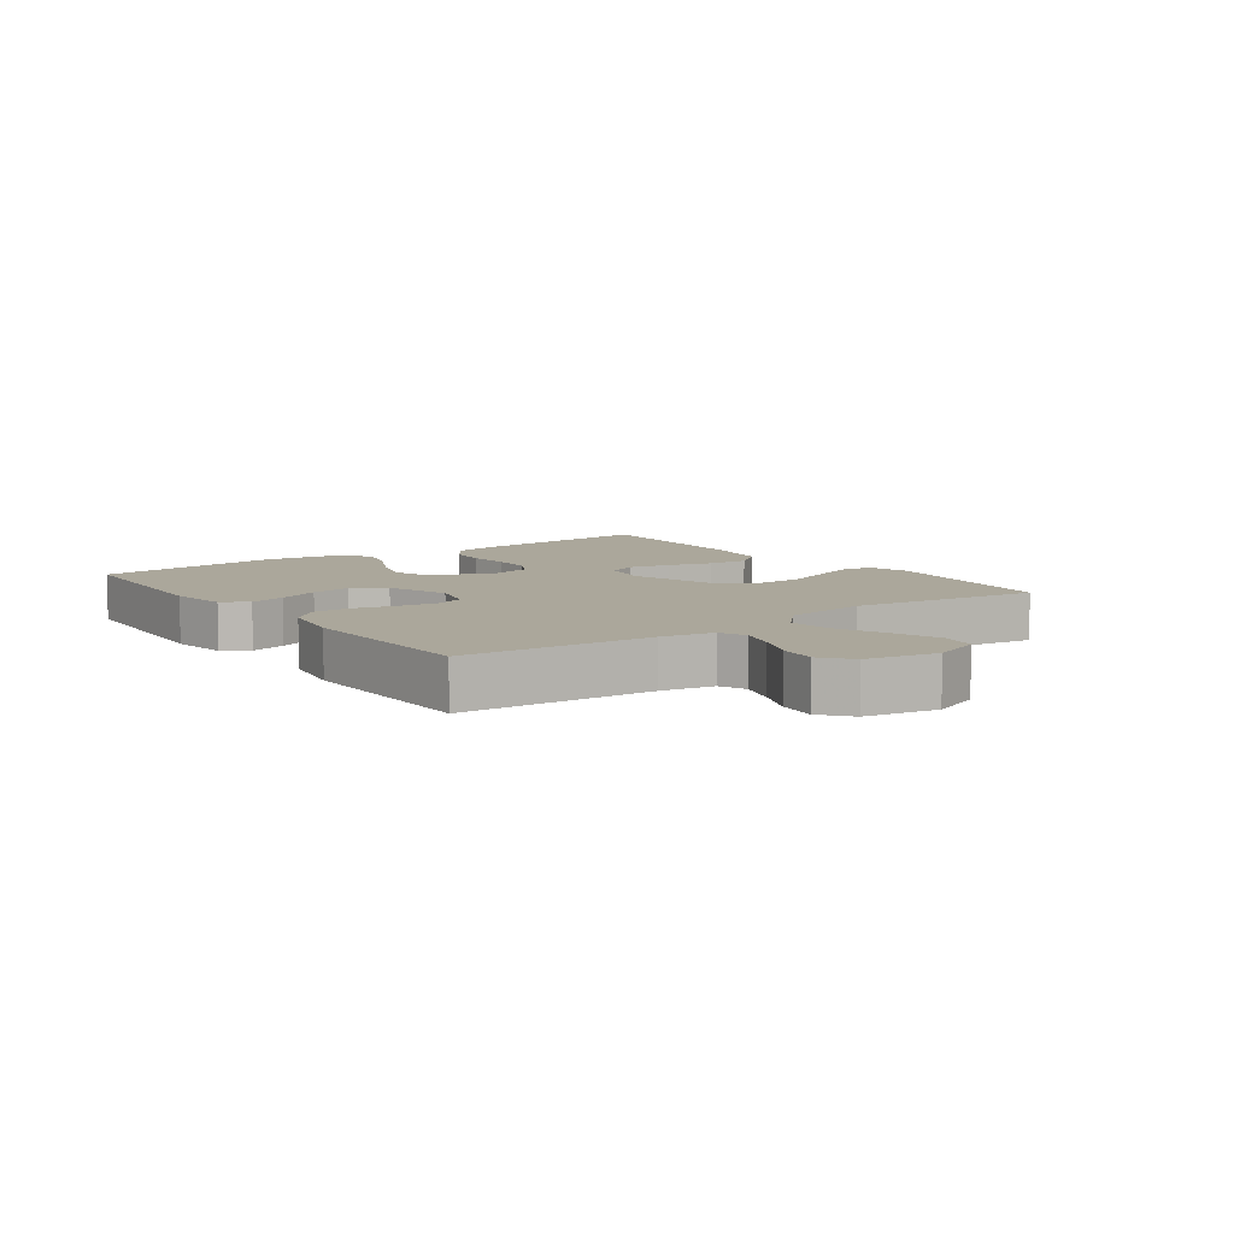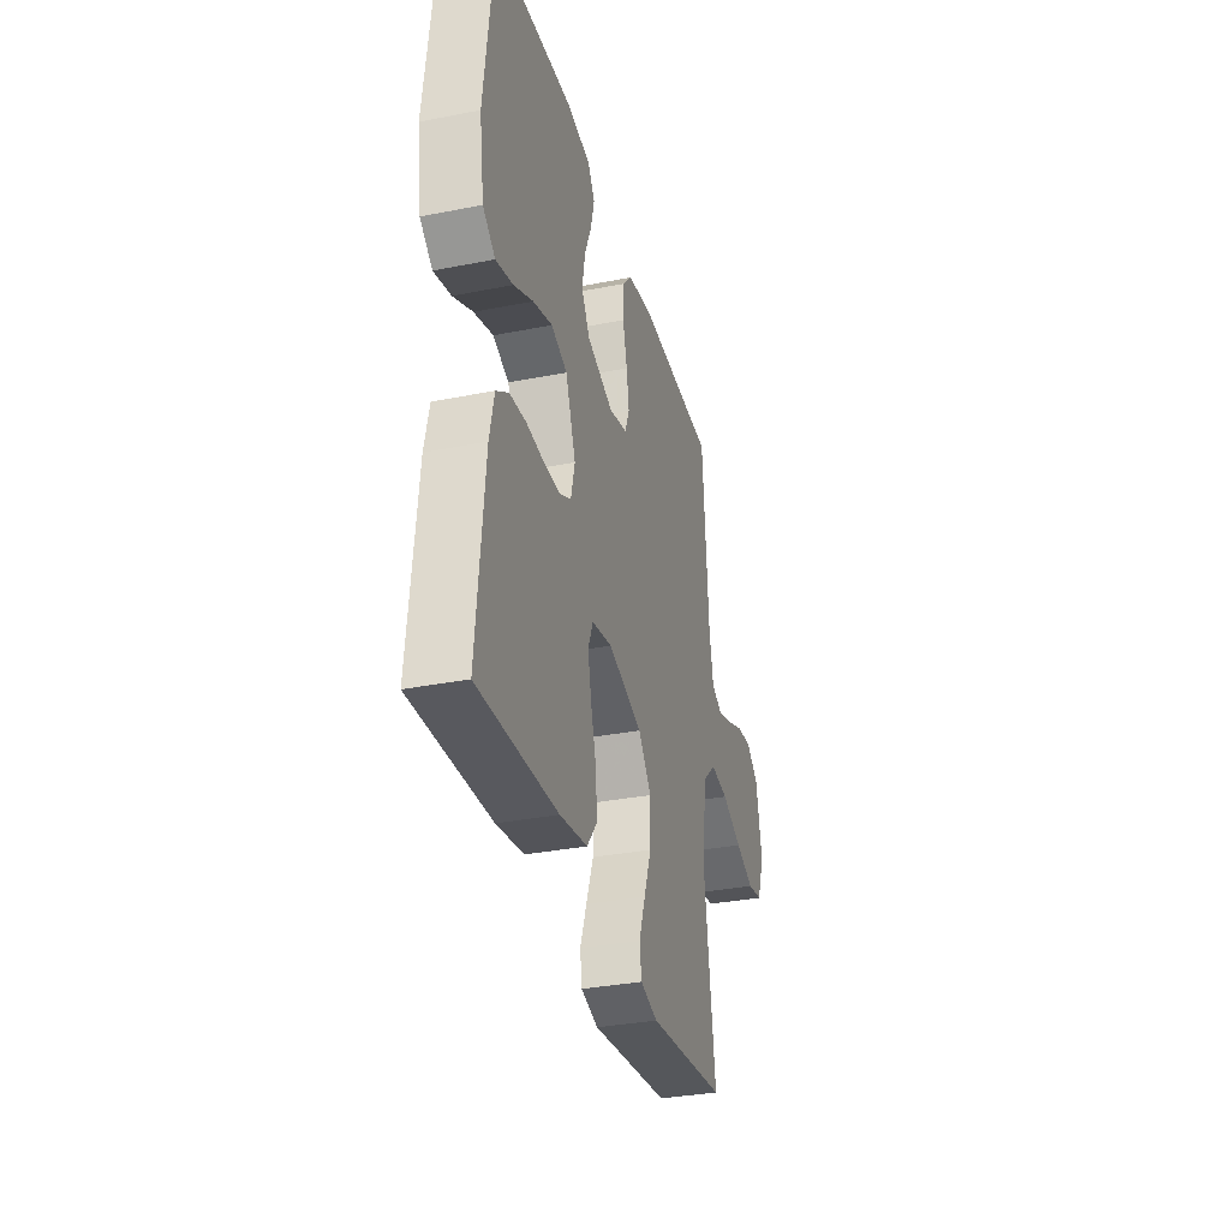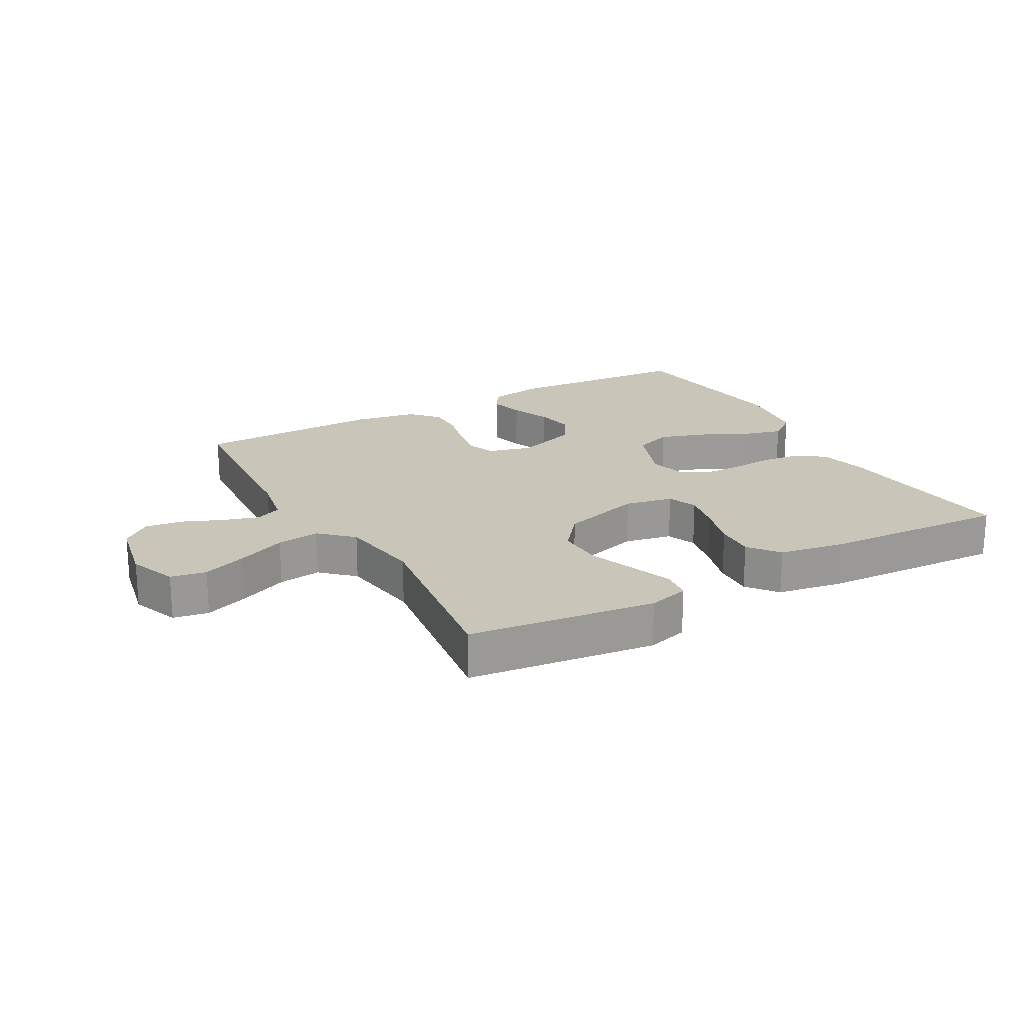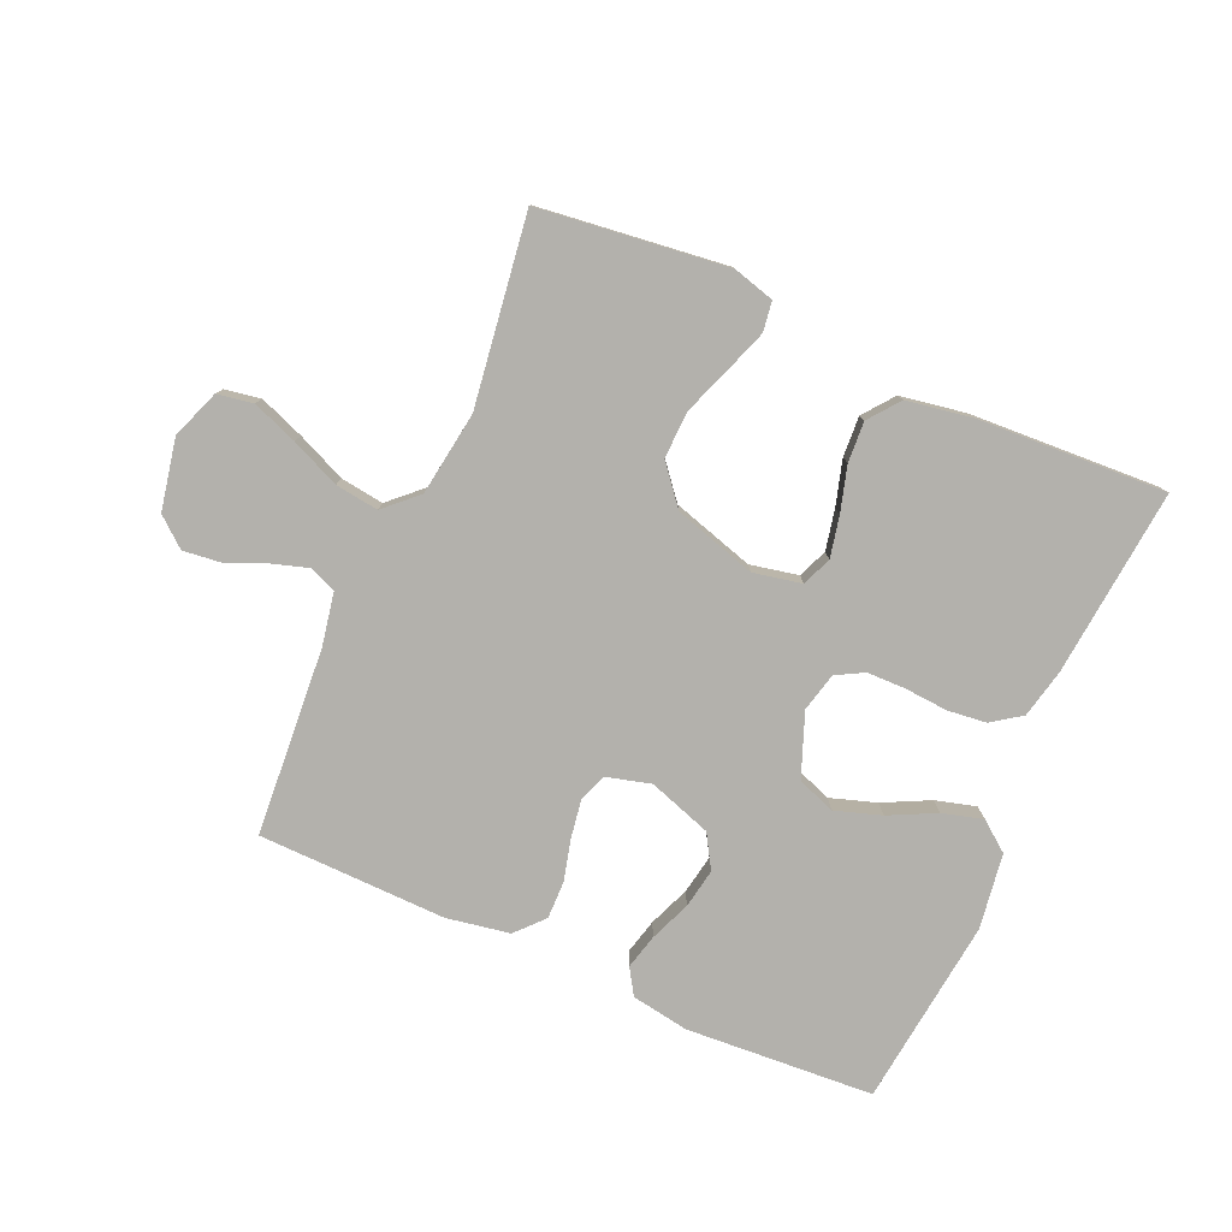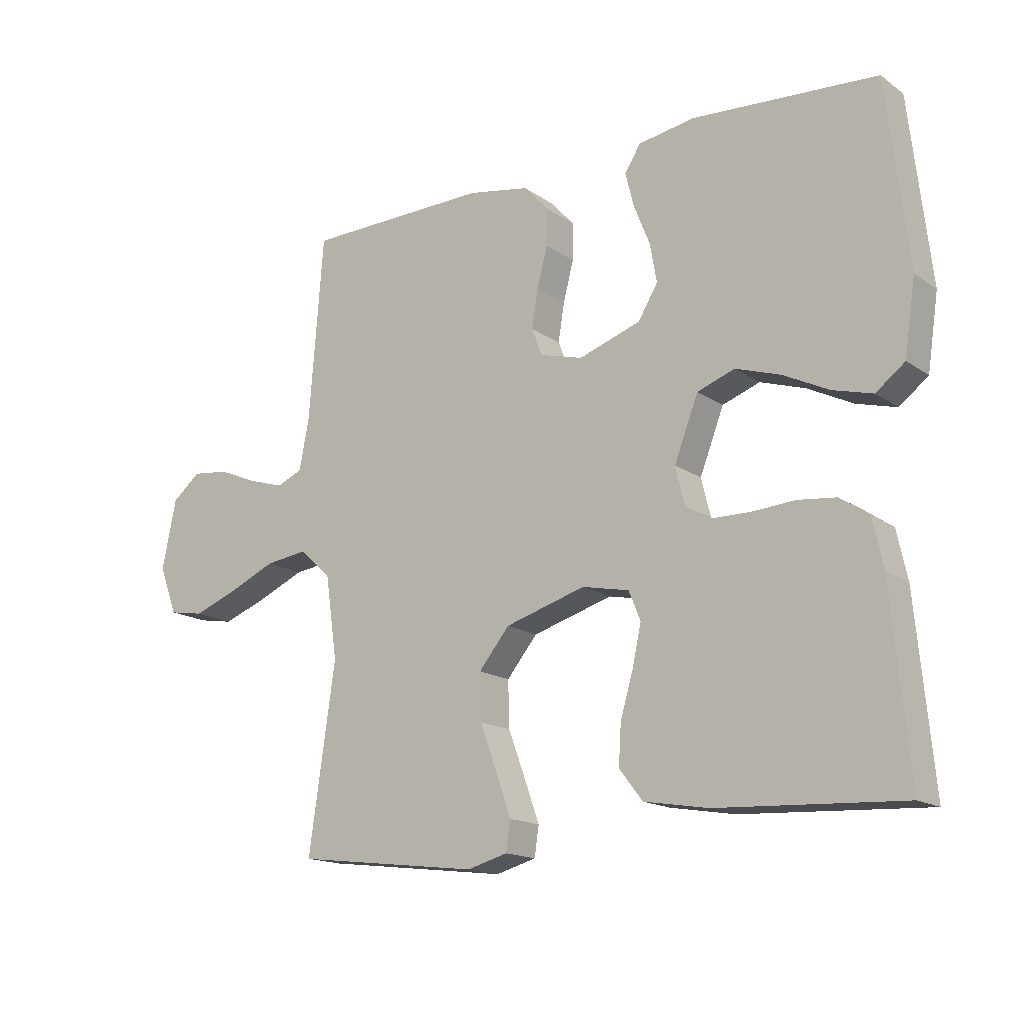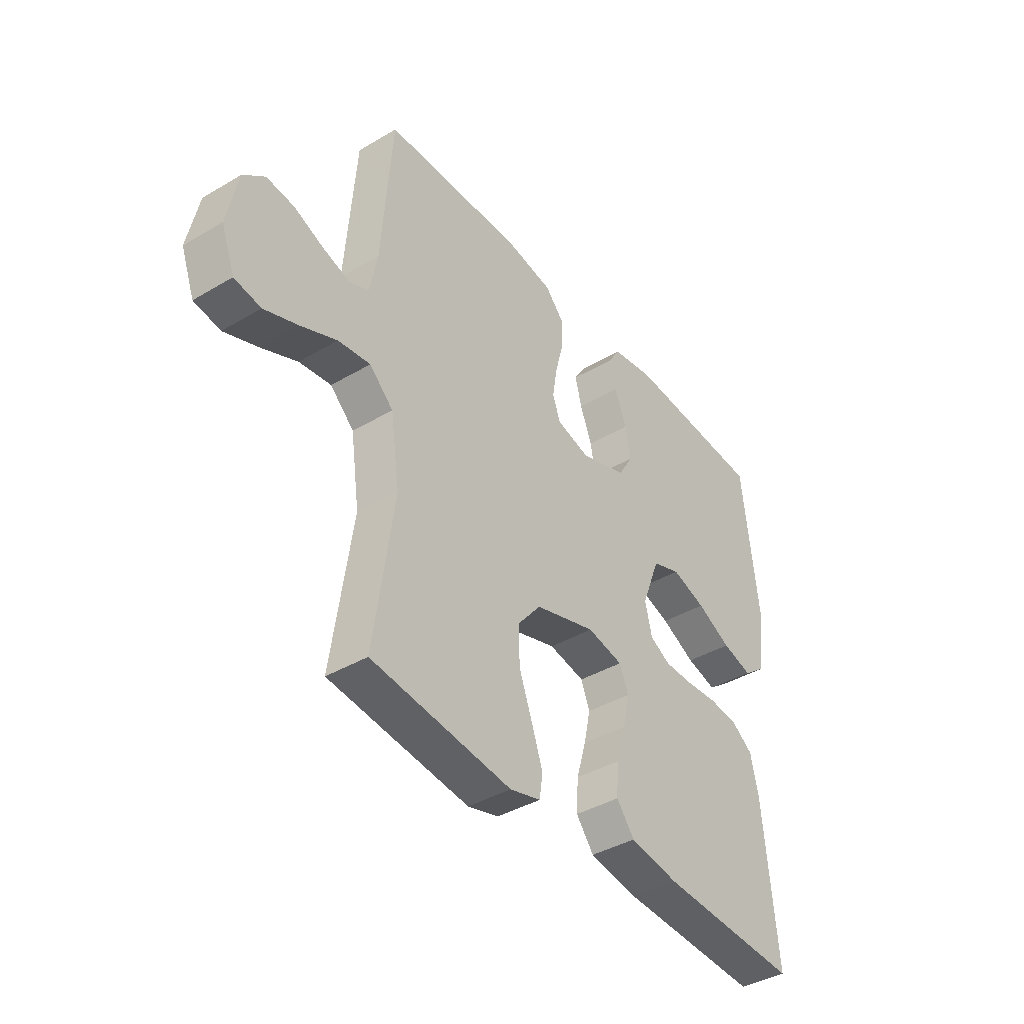
<metadata>
{"format":"obj","ext":"obj","renderer":"f3d","projection":"perspective","resolution":1024,"background":"white","views":[{"elev":8.1,"azim":53.8,"up":"+Y"},{"elev":-33.4,"azim":-74.9,"up":"+Z"},{"elev":20.6,"azim":150.6,"up":"+Y"},{"elev":-79.1,"azim":156.1,"up":"+Y"},{"elev":-15.9,"azim":-144.3,"up":"+Z"},{"elev":-40.1,"azim":126.1,"up":"+Z"}]}
</metadata>
<code>
v 0.5 0.07 0.5
v 0.523 0.07 0.2
v 0.539 0.07 0.117
v 0.581 0.07 0.099
v 0.639 0.07 0.117
v 0.703 0.07 0.144
v 0.763 0.07 0.151
v 0.809 0.07 0.113
v 0.832 0.07 0
v 0.803 0.07 -0.078
v 0.746 0.07 -0.088
v 0.674 0.07 -0.061
v 0.596 0.07 -0.027
v 0.527 0.07 -0.018
v 0.476 0.07 -0.066
v 0.457 0.07 -0.2
v 0.5 0.07 -0.5
v 0.2 0.07 -0.537
v 0.134 0.07 -0.519
v 0.127 0.07 -0.471
v 0.151 0.07 -0.403
v 0.179 0.07 -0.327
v 0.181 0.07 -0.252
v 0.131 0.07 -0.191
v 0 0.07 -0.152
v -0.077 0.07 -0.168
v -0.096 0.07 -0.215
v -0.082 0.07 -0.28
v -0.061 0.07 -0.352
v -0.057 0.07 -0.417
v -0.095 0.07 -0.466
v -0.2 0.07 -0.484
v -0.5 0.07 -0.5
v -0.472 0.07 -0.2
v -0.455 0.07 -0.122
v -0.408 0.07 -0.089
v -0.346 0.07 -0.082
v -0.277 0.07 -0.087
v -0.216 0.07 -0.086
v -0.172 0.07 -0.062
v -0.157 0.07 0
v -0.196 0.07 0.101
v -0.257 0.07 0.123
v -0.33 0.07 0.099
v -0.404 0.07 0.062
v -0.469 0.07 0.044
v -0.516 0.07 0.08
v -0.534 0.07 0.2
v -0.5 0.07 0.5
v -0.2 0.07 0.52
v -0.108 0.07 0.505
v -0.082 0.07 0.464
v -0.096 0.07 0.408
v -0.122 0.07 0.343
v -0.133 0.07 0.28
v -0.101 0.07 0.227
v 0 0.07 0.193
v 0.07 0.07 0.212
v 0.087 0.07 0.257
v 0.077 0.07 0.318
v 0.06 0.07 0.384
v 0.059 0.07 0.444
v 0.099 0.07 0.488
v 0.2 0.07 0.506
v 0.5 0 0.5
v 0.523 0 0.2
v 0.539 0 0.117
v 0.581 0 0.099
v 0.639 0 0.117
v 0.703 0 0.144
v 0.763 0 0.151
v 0.809 0 0.113
v 0.832 0 0
v 0.803 0 -0.078
v 0.746 0 -0.088
v 0.674 0 -0.061
v 0.596 0 -0.027
v 0.527 0 -0.018
v 0.476 0 -0.066
v 0.457 0 -0.2
v 0.5 0 -0.5
v 0.2 0 -0.537
v 0.134 0 -0.519
v 0.127 0 -0.471
v 0.151 0 -0.403
v 0.179 0 -0.327
v 0.181 0 -0.252
v 0.131 0 -0.191
v 0 0 -0.152
v -0.077 0 -0.168
v -0.096 0 -0.215
v -0.082 0 -0.28
v -0.061 0 -0.352
v -0.057 0 -0.417
v -0.095 0 -0.466
v -0.2 0 -0.484
v -0.5 0 -0.5
v -0.472 0 -0.2
v -0.455 0 -0.122
v -0.408 0 -0.089
v -0.346 0 -0.082
v -0.277 0 -0.087
v -0.216 0 -0.086
v -0.172 0 -0.062
v -0.157 0 0
v -0.196 0 0.101
v -0.257 0 0.123
v -0.33 0 0.099
v -0.404 0 0.062
v -0.469 0 0.044
v -0.516 0 0.08
v -0.534 0 0.2
v -0.5 0 0.5
v -0.2 0 0.52
v -0.108 0 0.505
v -0.082 0 0.464
v -0.096 0 0.408
v -0.122 0 0.343
v -0.133 0 0.28
v -0.101 0 0.227
v 0 0 0.193
v 0.07 0 0.212
v 0.087 0 0.257
v 0.077 0 0.318
v 0.06 0 0.384
v 0.059 0 0.444
v 0.099 0 0.488
v 0.2 0 0.506
f 63 64 1 2
f 60 61 62 63
f 59 60 63 2
f 58 59 2 3
f 57 58 3 4
f 51 52 53 54
f 51 54 55
f 50 51 55
f 49 50 55
f 48 49 55 56
f 44 45 46 47
f 43 44 47 48
f 35 36 37 38
f 35 38 39
f 34 35 39
f 33 34 39
f 32 33 39 40
f 28 29 30 31
f 27 28 31 32
f 19 20 21 22
f 17 18 19 22
f 16 17 22 23
f 15 16 23 24
f 10 11 12 13
f 8 9 10 13
f 8 13 14
f 5 6 7 8
f 4 5 8 14
f 57 4 14 15
f 43 48 56 57
f 42 43 57 15
f 27 32 40 41
f 26 27 41
f 25 26 41 42
f 15 24 25 42
f 66 65 128 127
f 127 126 125 124
f 66 127 124 123
f 67 66 123 122
f 68 67 122 121
f 118 117 116 115
f 119 118 115
f 119 115 114
f 119 114 113
f 120 119 113 112
f 111 110 109 108
f 112 111 108 107
f 102 101 100 99
f 103 102 99
f 103 99 98
f 103 98 97
f 104 103 97 96
f 95 94 93 92
f 96 95 92 91
f 86 85 84 83
f 86 83 82 81
f 87 86 81 80
f 88 87 80 79
f 77 76 75 74
f 77 74 73 72
f 78 77 72
f 72 71 70 69
f 78 72 69 68
f 79 78 68 121
f 121 120 112 107
f 79 121 107 106
f 105 104 96 91
f 105 91 90
f 106 105 90 89
f 106 89 88 79
f 1 65 66 2
f 2 66 67 3
f 3 67 68 4
f 4 68 69 5
f 5 69 70 6
f 6 70 71 7
f 7 71 72 8
f 8 72 73 9
f 9 73 74 10
f 10 74 75 11
f 11 75 76 12
f 12 76 77 13
f 13 77 78 14
f 14 78 79 15
f 15 79 80 16
f 16 80 81 17
f 17 81 82 18
f 18 82 83 19
f 19 83 84 20
f 20 84 85 21
f 21 85 86 22
f 22 86 87 23
f 23 87 88 24
f 24 88 89 25
f 25 89 90 26
f 26 90 91 27
f 27 91 92 28
f 28 92 93 29
f 29 93 94 30
f 30 94 95 31
f 31 95 96 32
f 32 96 97 33
f 33 97 98 34
f 34 98 99 35
f 35 99 100 36
f 36 100 101 37
f 37 101 102 38
f 38 102 103 39
f 39 103 104 40
f 40 104 105 41
f 41 105 106 42
f 42 106 107 43
f 43 107 108 44
f 44 108 109 45
f 45 109 110 46
f 46 110 111 47
f 47 111 112 48
f 48 112 113 49
f 49 113 114 50
f 50 114 115 51
f 51 115 116 52
f 52 116 117 53
f 53 117 118 54
f 54 118 119 55
f 55 119 120 56
f 56 120 121 57
f 57 121 122 58
f 58 122 123 59
f 59 123 124 60
f 60 124 125 61
f 61 125 126 62
f 62 126 127 63
f 63 127 128 64
f 64 128 65 1

</code>
